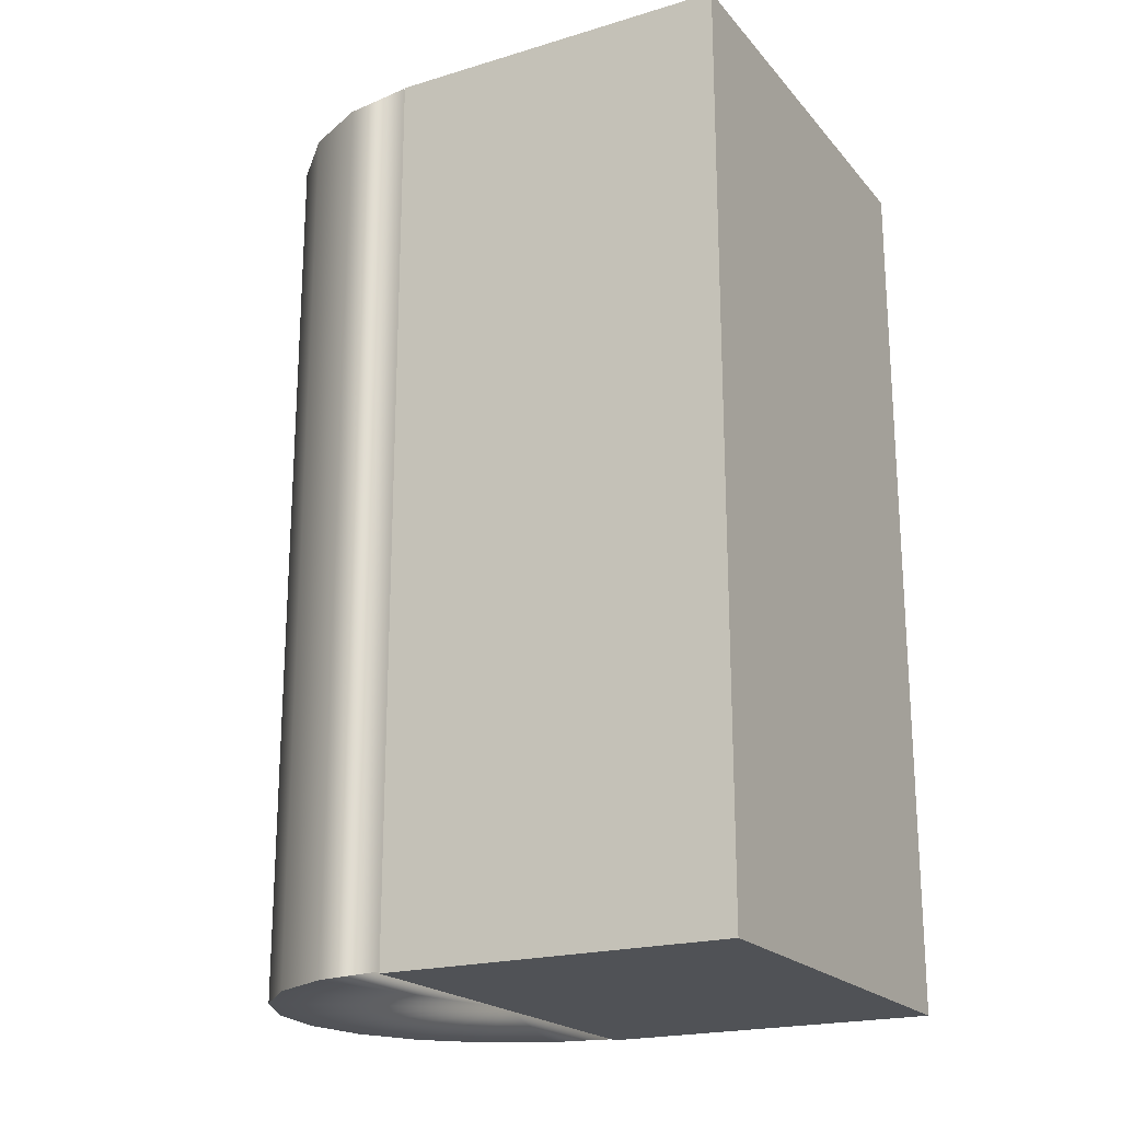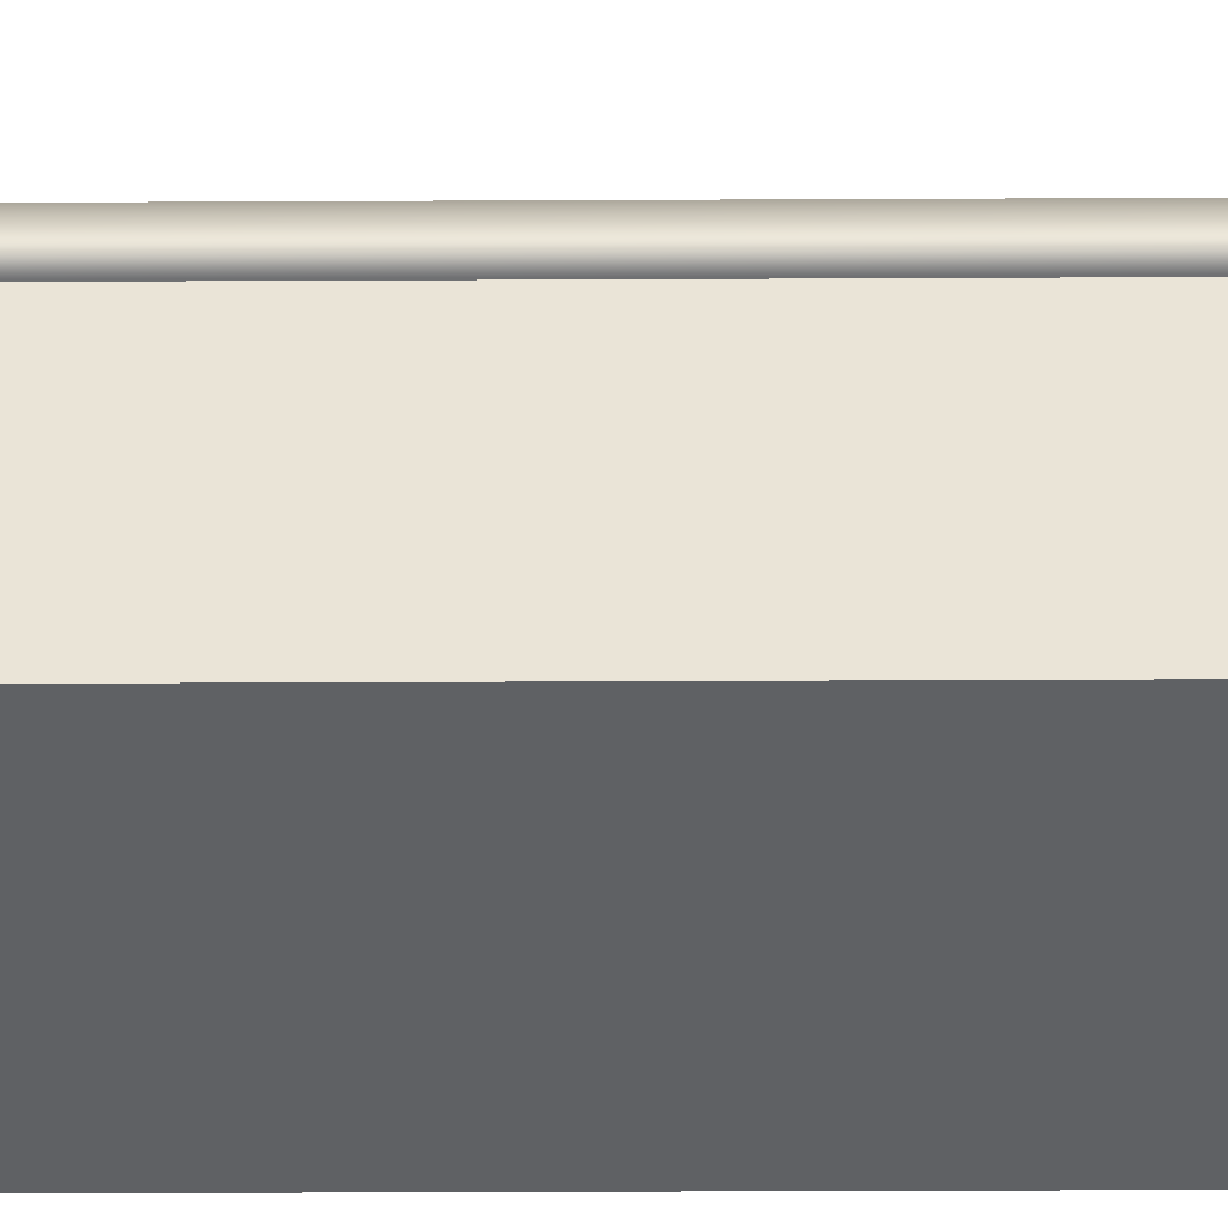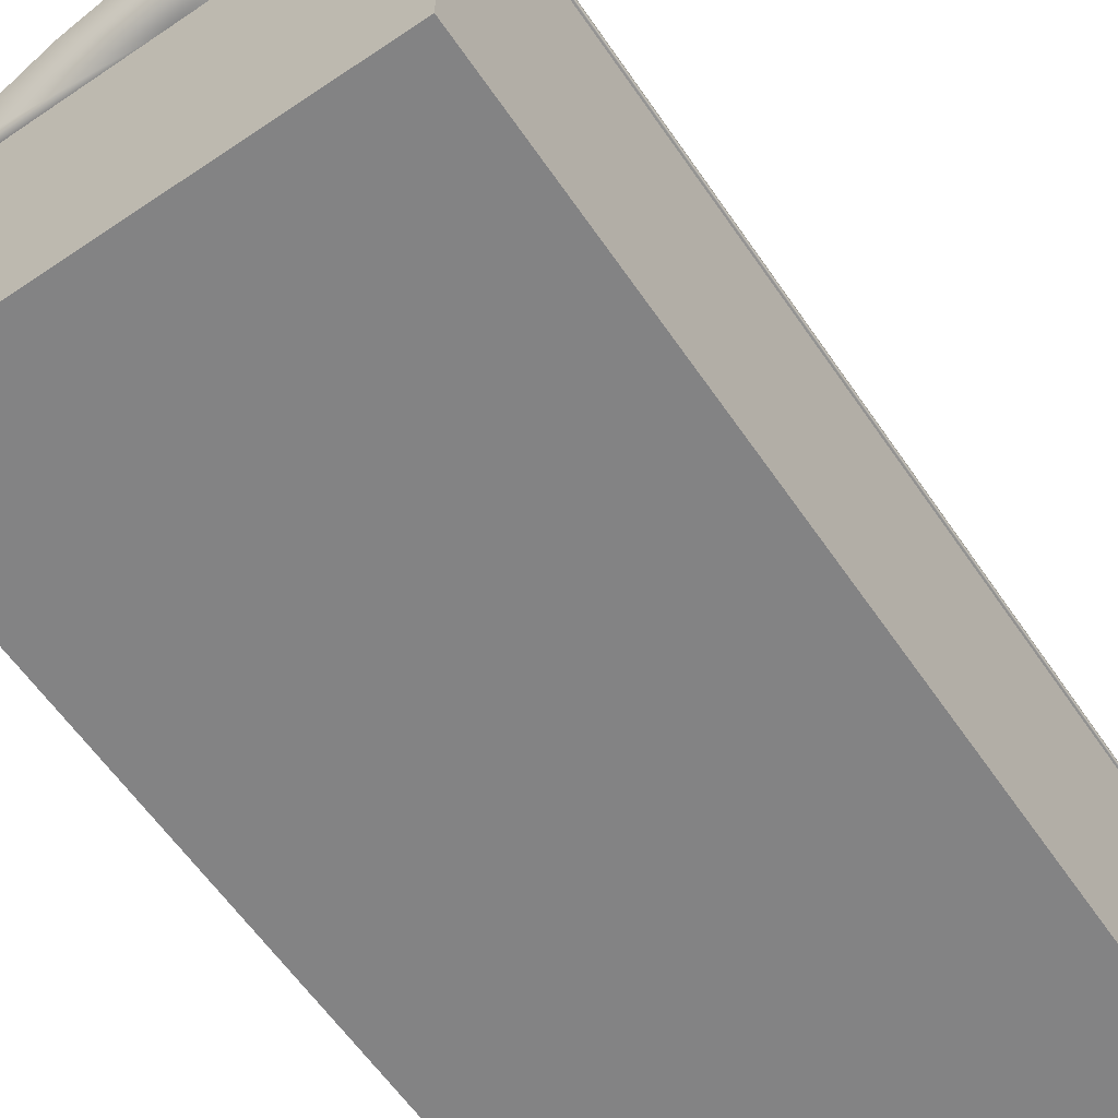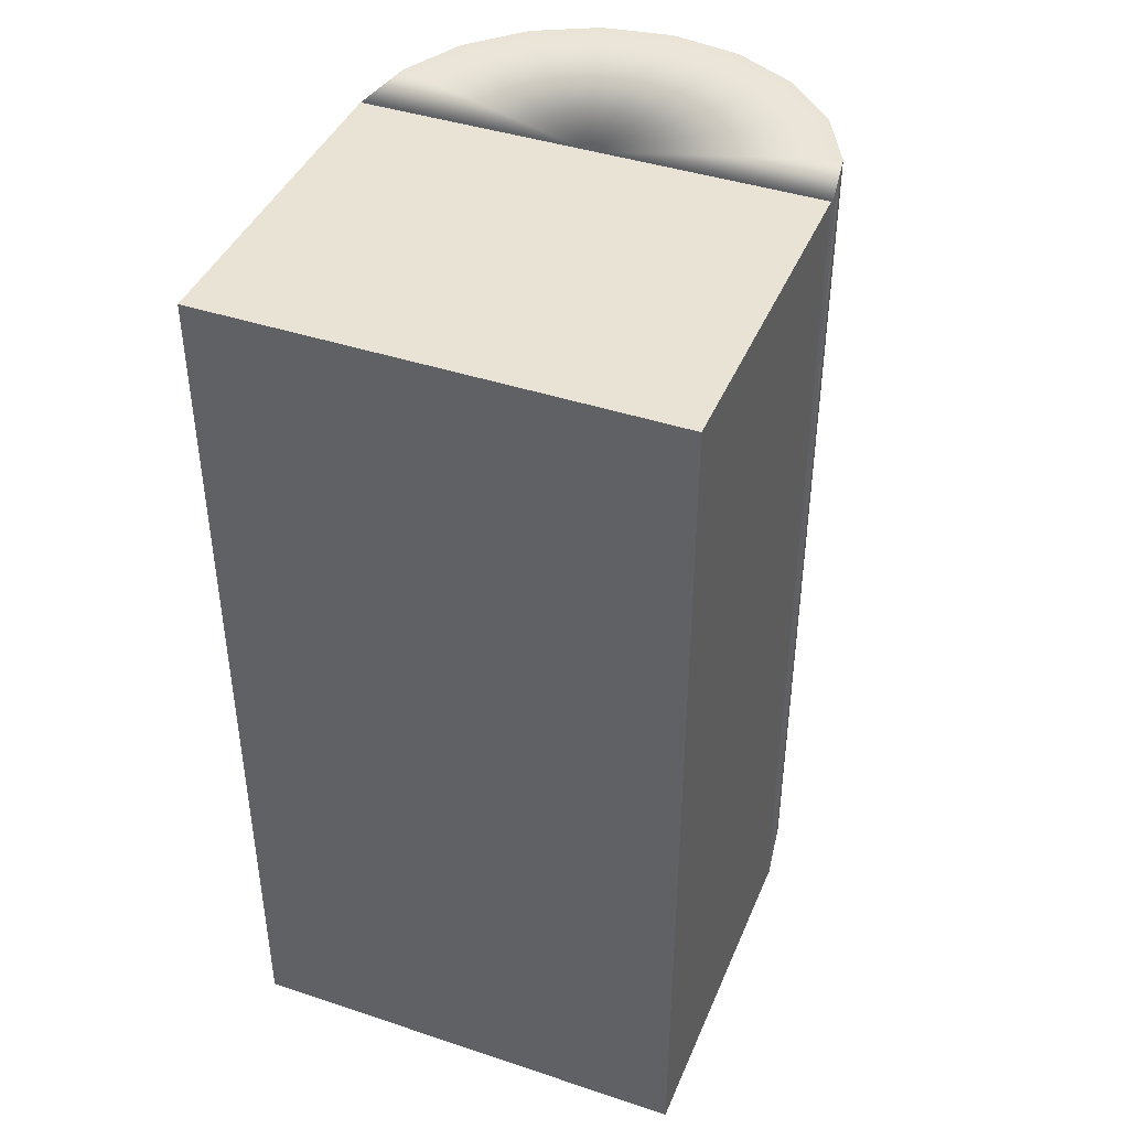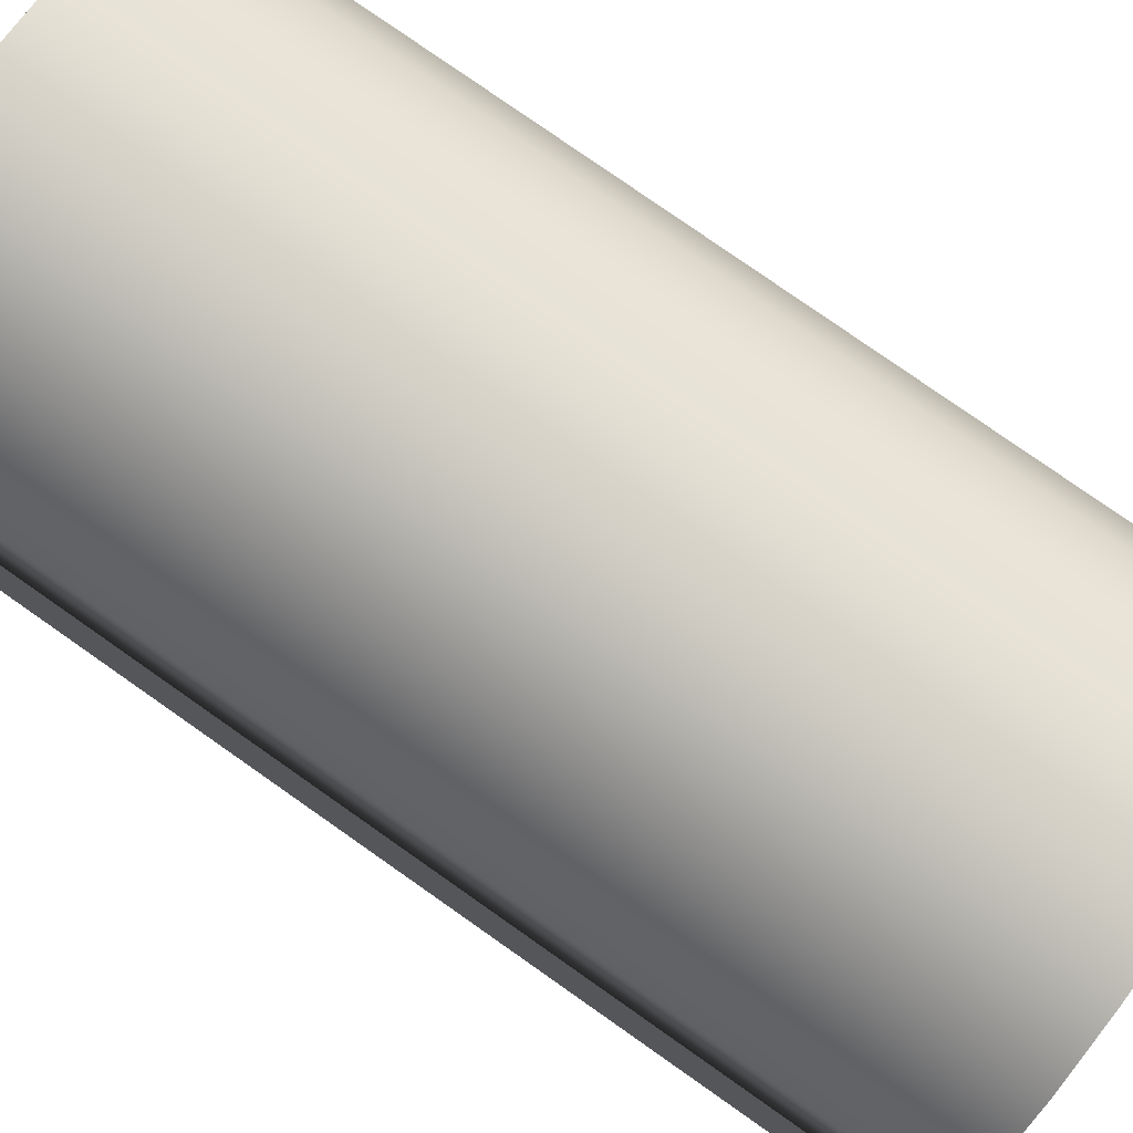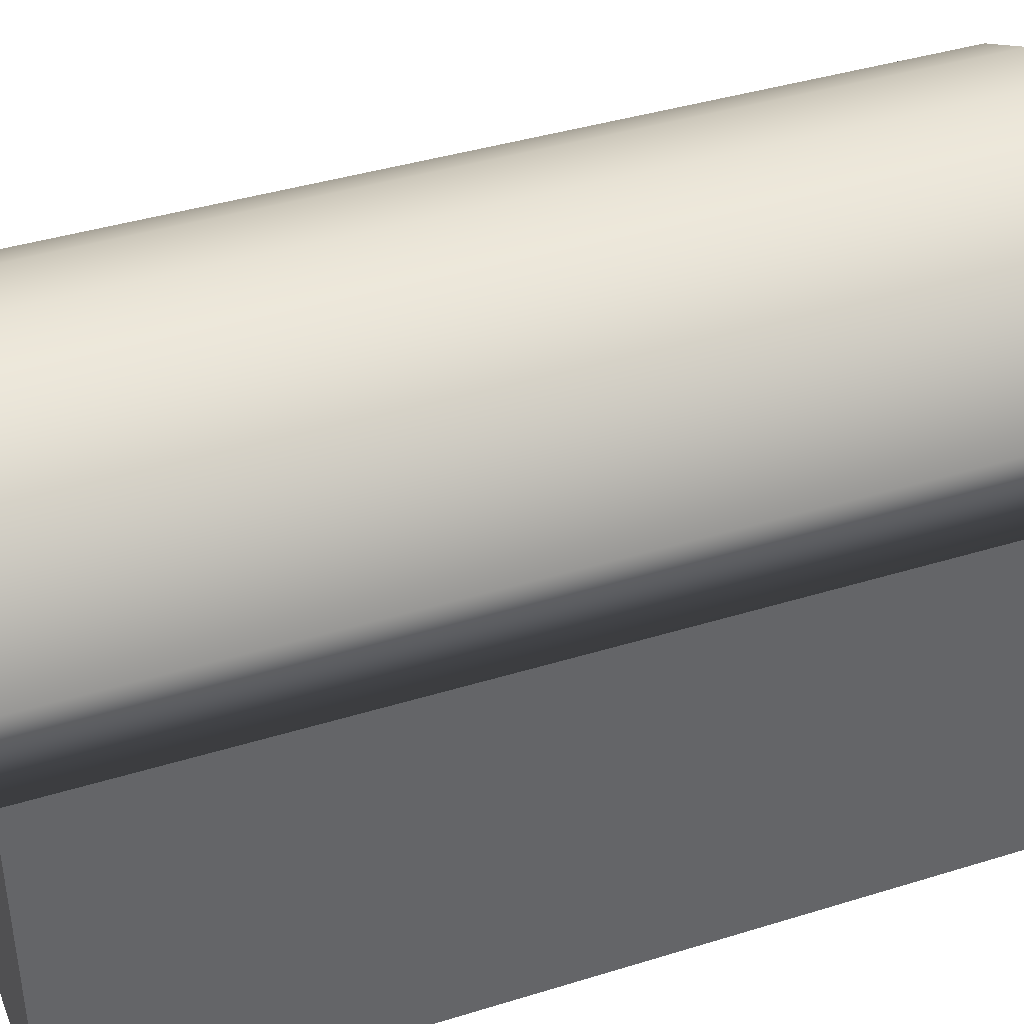
<metadata>
{"format":"obj","ext":"obj","renderer":"f3d","projection":"perspective","resolution":1024,"background":"white","views":[{"elev":-20.6,"azim":-61.5,"up":"+Z"},{"elev":-46.0,"azim":90.3,"up":"+Y"},{"elev":-61.1,"azim":-145.6,"up":"+Y"},{"elev":42.1,"azim":21.7,"up":"+Z"},{"elev":79.5,"azim":-55.0,"up":"+Y"},{"elev":40.1,"azim":69.1,"up":"+Y"}]}
</metadata>
<code>
g default
v -1.994 -1.518 3.98
v 1.994 -1.518 3.98
v -1.994 1.518 3.98
v 1.994 1.518 3.98
v -1.994 1.518 -3.98
v 1.994 1.518 -3.98
v -1.994 -1.518 -3.98
v 1.994 -1.518 -3.98
g pCube1
f 1 2 4 3
f 5 6 8 7
f 7 8 2 1
f 2 8 6 4
f 7 1 3 5
g default
v 1.907 2.144 -3.966
v 1.622 2.703 -3.966
v 1.179 3.147 -3.966
v 0.6197 3.432 -3.966
v 0 3.53 -3.966
v -0.6197 3.432 -3.966
v -1.179 3.147 -3.966
v -1.622 2.703 -3.966
v -1.907 2.144 -3.966
v -2.005 1.524 -3.966
v 2.005 1.524 -3.966
v 1.907 2.144 3.966
v 1.622 2.703 3.966
v 1.179 3.147 3.966
v 0.6197 3.432 3.966
v 0 3.53 3.966
v -0.6197 3.432 3.966
v -1.179 3.147 3.966
v -1.622 2.703 3.966
v -1.907 2.144 3.966
v -2.005 1.524 3.966
v 2.005 1.524 3.966
v 0 1.524 -3.966
v 0 1.524 3.966
g pCylinder1
f 9 10 21 20
f 10 11 22 21
f 11 12 23 22
f 12 13 24 23
f 13 14 25 24
f 14 15 26 25
f 15 16 27 26
f 16 17 28 27
f 17 18 29 28
f 19 9 20 30
f 10 9 31
f 11 10 31
f 12 11 31
f 13 12 31
f 14 13 31
f 15 14 31
f 16 15 31
f 17 16 31
f 18 17 31
f 9 19 31
f 20 21 32
f 21 22 32
f 22 23 32
f 23 24 32
f 24 25 32
f 25 26 32
f 26 27 32
f 27 28 32
f 28 29 32
f 32 29 18 31 19 30
f 30 20 32

</code>
